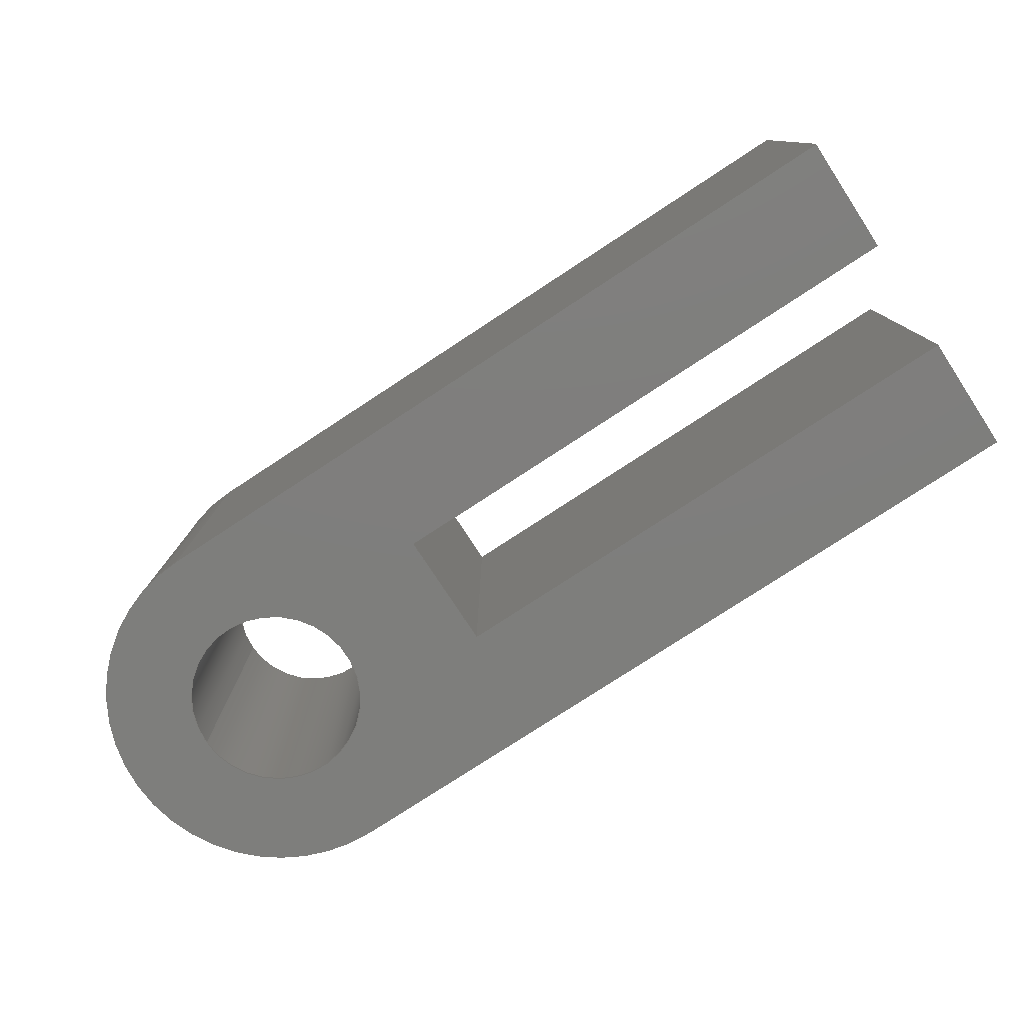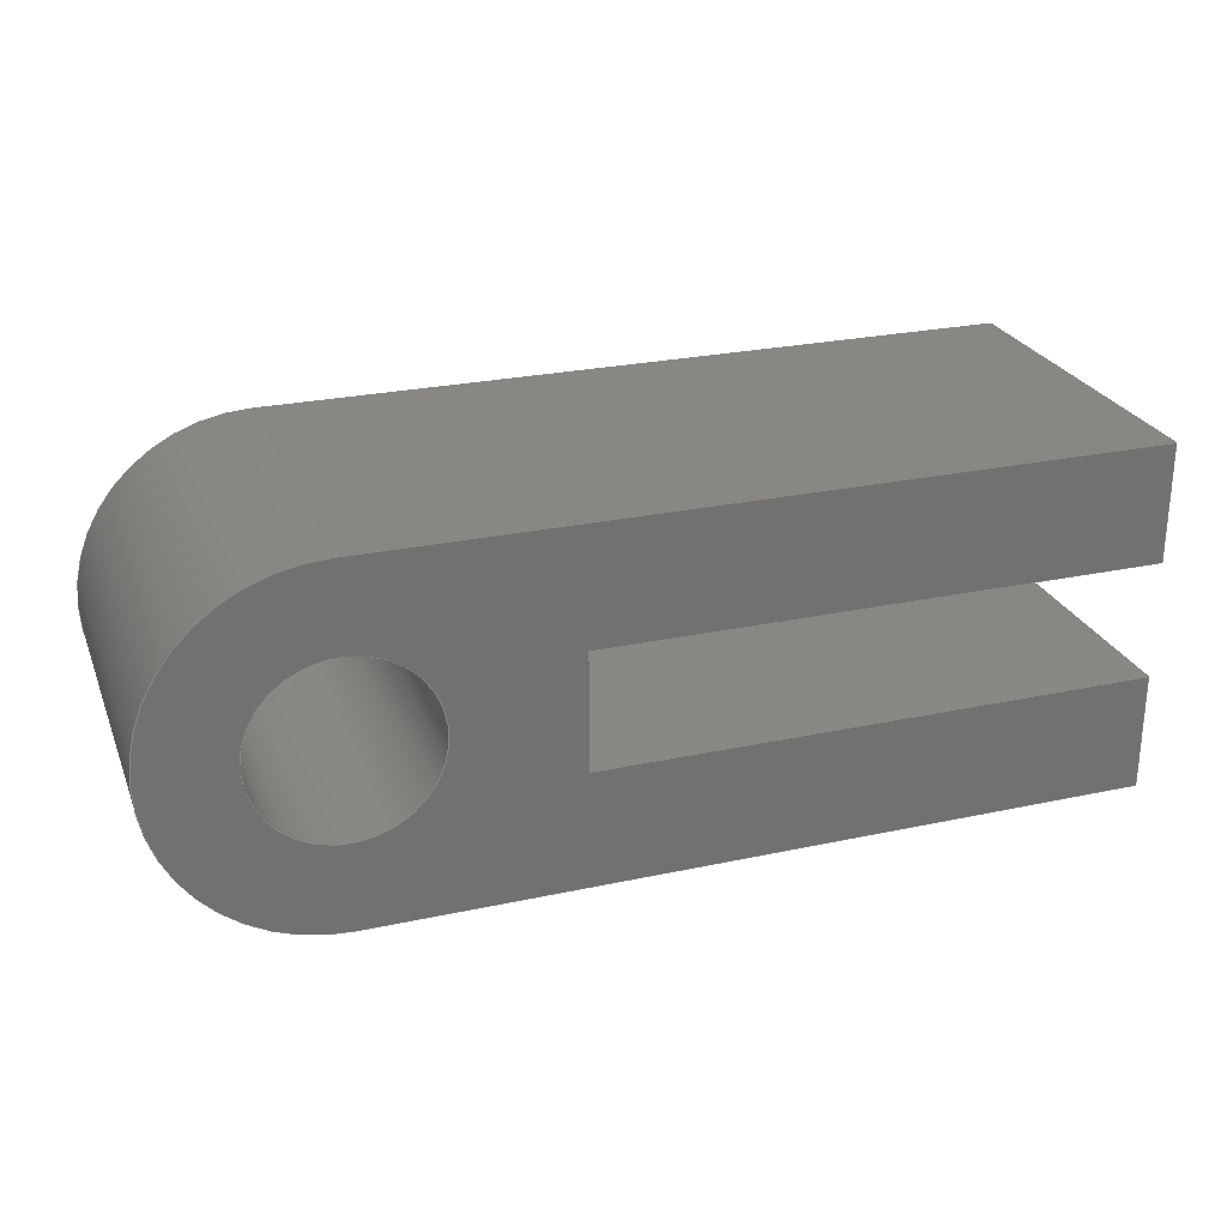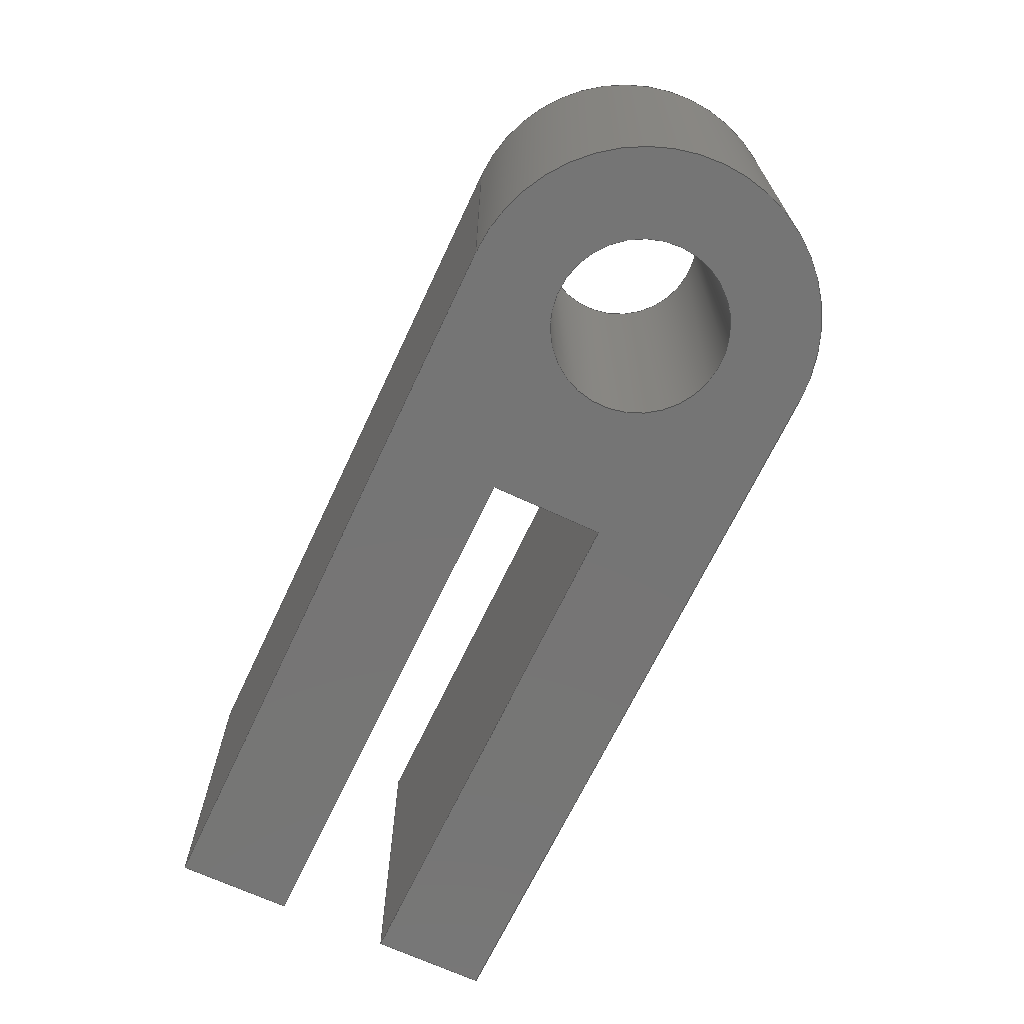
<metadata>
{"format":"step","ext":"step","renderer":"f3d","projection":"perspective","resolution":1024,"background":"white","views":[{"elev":-78.0,"azim":33.2,"up":"+Y"},{"elev":25.9,"azim":-18.9,"up":"+Z"},{"elev":-67.8,"azim":-115.2,"up":"+Y"}]}
</metadata>
<code>
ISO-10303-21;
DATA;
#1=MECHANICAL_DESIGN_GEOMETRIC_PRESENTATION_REPRESENTATION('',(#4),#347);
#2=SHAPE_REPRESENTATION_RELATIONSHIP('SRR','None',#357,#3);
#3=ADVANCED_BREP_SHAPE_REPRESENTATION('',(#5),#346);
#4=STYLED_ITEM('',(#367),#5);
#5=MANIFOLD_SOLID_BREP('Body1',#203);
#6=CYLINDRICAL_SURFACE('',#220,0.375);
#7=CYLINDRICAL_SURFACE('',#225,0.75);
#8=FACE_BOUND('',#22,.T.);
#9=FACE_BOUND('',#33,.T.);
#10=FACE_OUTER_BOUND('',#21,.T.);
#11=FACE_OUTER_BOUND('',#23,.T.);
#12=FACE_OUTER_BOUND('',#24,.T.);
#13=FACE_OUTER_BOUND('',#25,.T.);
#14=FACE_OUTER_BOUND('',#26,.T.);
#15=FACE_OUTER_BOUND('',#27,.T.);
#16=FACE_OUTER_BOUND('',#28,.T.);
#17=FACE_OUTER_BOUND('',#29,.T.);
#18=FACE_OUTER_BOUND('',#30,.T.);
#19=FACE_OUTER_BOUND('',#31,.T.);
#20=FACE_OUTER_BOUND('',#32,.T.);
#21=EDGE_LOOP('',(#129,#130,#131,#132,#133,#134,#135,#136));
#22=EDGE_LOOP('',(#137));
#23=EDGE_LOOP('',(#138,#139,#140,#141));
#24=EDGE_LOOP('',(#142,#143,#144,#145));
#25=EDGE_LOOP('',(#146,#147,#148,#149));
#26=EDGE_LOOP('',(#150,#151,#152,#153));
#27=EDGE_LOOP('',(#154,#155,#156,#157));
#28=EDGE_LOOP('',(#158,#159,#160,#161));
#29=EDGE_LOOP('',(#162,#163,#164,#165));
#30=EDGE_LOOP('',(#166,#167,#168,#169));
#31=EDGE_LOOP('',(#170,#171,#172,#173));
#32=EDGE_LOOP('',(#174,#175,#176,#177,#178,#179,#180,#181));
#33=EDGE_LOOP('',(#182));
#34=CIRCLE('',#218,0.75);
#35=CIRCLE('',#219,0.375);
#36=CIRCLE('',#221,0.375);
#37=CIRCLE('',#226,0.75);
#38=LINE('',#291,#61);
#39=LINE('',#293,#62);
#40=LINE('',#295,#63);
#41=LINE('',#297,#64);
#42=LINE('',#301,#65);
#43=LINE('',#303,#66);
#44=LINE('',#304,#67);
#45=LINE('',#310,#68);
#46=LINE('',#313,#69);
#47=LINE('',#315,#70);
#48=LINE('',#316,#71);
#49=LINE('',#319,#72);
#50=LINE('',#320,#73);
#51=LINE('',#323,#74);
#52=LINE('',#324,#75);
#53=LINE('',#328,#76);
#54=LINE('',#331,#77);
#55=LINE('',#332,#78);
#56=LINE('',#335,#79);
#57=LINE('',#336,#80);
#58=LINE('',#339,#81);
#59=LINE('',#340,#82);
#60=LINE('',#342,#83);
#61=VECTOR('',#236,0.3937);
#62=VECTOR('',#237,0.3937);
#63=VECTOR('',#238,0.3937);
#64=VECTOR('',#239,0.3937);
#65=VECTOR('',#242,0.3937);
#66=VECTOR('',#243,0.3937);
#67=VECTOR('',#244,0.3937);
#68=VECTOR('',#251,0.375);
#69=VECTOR('',#254,0.3937);
#70=VECTOR('',#255,0.3937);
#71=VECTOR('',#256,0.3937);
#72=VECTOR('',#259,0.3937);
#73=VECTOR('',#260,0.3937);
#74=VECTOR('',#263,0.3937);
#75=VECTOR('',#264,0.3937);
#76=VECTOR('',#269,0.3937);
#77=VECTOR('',#272,0.3937);
#78=VECTOR('',#273,0.3937);
#79=VECTOR('',#276,0.3937);
#80=VECTOR('',#277,0.3937);
#81=VECTOR('',#280,0.3937);
#82=VECTOR('',#281,0.3937);
#83=VECTOR('',#284,0.3937);
#84=VERTEX_POINT('',#289);
#85=VERTEX_POINT('',#290);
#86=VERTEX_POINT('',#292);
#87=VERTEX_POINT('',#294);
#88=VERTEX_POINT('',#296);
#89=VERTEX_POINT('',#298);
#90=VERTEX_POINT('',#300);
#91=VERTEX_POINT('',#302);
#92=VERTEX_POINT('',#305);
#93=VERTEX_POINT('',#308);
#94=VERTEX_POINT('',#312);
#95=VERTEX_POINT('',#314);
#96=VERTEX_POINT('',#318);
#97=VERTEX_POINT('',#322);
#98=VERTEX_POINT('',#326);
#99=VERTEX_POINT('',#330);
#100=VERTEX_POINT('',#334);
#101=VERTEX_POINT('',#338);
#102=EDGE_CURVE('',#84,#85,#38,.T.);
#103=EDGE_CURVE('',#85,#86,#39,.T.);
#104=EDGE_CURVE('',#86,#87,#40,.T.);
#105=EDGE_CURVE('',#87,#88,#41,.T.);
#106=EDGE_CURVE('',#88,#89,#34,.T.);
#107=EDGE_CURVE('',#89,#90,#42,.T.);
#108=EDGE_CURVE('',#90,#91,#43,.T.);
#109=EDGE_CURVE('',#91,#84,#44,.T.);
#110=EDGE_CURVE('',#92,#92,#35,.T.);
#111=EDGE_CURVE('',#93,#93,#36,.T.);
#112=EDGE_CURVE('',#93,#92,#45,.T.);
#113=EDGE_CURVE('',#94,#85,#46,.T.);
#114=EDGE_CURVE('',#95,#94,#47,.T.);
#115=EDGE_CURVE('',#86,#95,#48,.T.);
#116=EDGE_CURVE('',#96,#95,#49,.T.);
#117=EDGE_CURVE('',#87,#96,#50,.T.);
#118=EDGE_CURVE('',#97,#96,#51,.T.);
#119=EDGE_CURVE('',#88,#97,#52,.T.);
#120=EDGE_CURVE('',#98,#97,#37,.T.);
#121=EDGE_CURVE('',#89,#98,#53,.T.);
#122=EDGE_CURVE('',#99,#98,#54,.T.);
#123=EDGE_CURVE('',#90,#99,#55,.T.);
#124=EDGE_CURVE('',#100,#99,#56,.T.);
#125=EDGE_CURVE('',#91,#100,#57,.T.);
#126=EDGE_CURVE('',#101,#100,#58,.T.);
#127=EDGE_CURVE('',#84,#101,#59,.T.);
#128=EDGE_CURVE('',#94,#101,#60,.T.);
#129=ORIENTED_EDGE('',*,*,#102,.T.);
#130=ORIENTED_EDGE('',*,*,#103,.T.);
#131=ORIENTED_EDGE('',*,*,#104,.T.);
#132=ORIENTED_EDGE('',*,*,#105,.T.);
#133=ORIENTED_EDGE('',*,*,#106,.T.);
#134=ORIENTED_EDGE('',*,*,#107,.T.);
#135=ORIENTED_EDGE('',*,*,#108,.T.);
#136=ORIENTED_EDGE('',*,*,#109,.T.);
#137=ORIENTED_EDGE('',*,*,#110,.T.);
#138=ORIENTED_EDGE('',*,*,#111,.F.);
#139=ORIENTED_EDGE('',*,*,#112,.T.);
#140=ORIENTED_EDGE('',*,*,#110,.F.);
#141=ORIENTED_EDGE('',*,*,#112,.F.);
#142=ORIENTED_EDGE('',*,*,#113,.F.);
#143=ORIENTED_EDGE('',*,*,#114,.F.);
#144=ORIENTED_EDGE('',*,*,#115,.F.);
#145=ORIENTED_EDGE('',*,*,#103,.F.);
#146=ORIENTED_EDGE('',*,*,#115,.T.);
#147=ORIENTED_EDGE('',*,*,#116,.F.);
#148=ORIENTED_EDGE('',*,*,#117,.F.);
#149=ORIENTED_EDGE('',*,*,#104,.F.);
#150=ORIENTED_EDGE('',*,*,#117,.T.);
#151=ORIENTED_EDGE('',*,*,#118,.F.);
#152=ORIENTED_EDGE('',*,*,#119,.F.);
#153=ORIENTED_EDGE('',*,*,#105,.F.);
#154=ORIENTED_EDGE('',*,*,#119,.T.);
#155=ORIENTED_EDGE('',*,*,#120,.F.);
#156=ORIENTED_EDGE('',*,*,#121,.F.);
#157=ORIENTED_EDGE('',*,*,#106,.F.);
#158=ORIENTED_EDGE('',*,*,#121,.T.);
#159=ORIENTED_EDGE('',*,*,#122,.F.);
#160=ORIENTED_EDGE('',*,*,#123,.F.);
#161=ORIENTED_EDGE('',*,*,#107,.F.);
#162=ORIENTED_EDGE('',*,*,#123,.T.);
#163=ORIENTED_EDGE('',*,*,#124,.F.);
#164=ORIENTED_EDGE('',*,*,#125,.F.);
#165=ORIENTED_EDGE('',*,*,#108,.F.);
#166=ORIENTED_EDGE('',*,*,#125,.T.);
#167=ORIENTED_EDGE('',*,*,#126,.F.);
#168=ORIENTED_EDGE('',*,*,#127,.F.);
#169=ORIENTED_EDGE('',*,*,#109,.F.);
#170=ORIENTED_EDGE('',*,*,#127,.T.);
#171=ORIENTED_EDGE('',*,*,#128,.F.);
#172=ORIENTED_EDGE('',*,*,#113,.T.);
#173=ORIENTED_EDGE('',*,*,#102,.F.);
#174=ORIENTED_EDGE('',*,*,#128,.T.);
#175=ORIENTED_EDGE('',*,*,#126,.T.);
#176=ORIENTED_EDGE('',*,*,#124,.T.);
#177=ORIENTED_EDGE('',*,*,#122,.T.);
#178=ORIENTED_EDGE('',*,*,#120,.T.);
#179=ORIENTED_EDGE('',*,*,#118,.T.);
#180=ORIENTED_EDGE('',*,*,#116,.T.);
#181=ORIENTED_EDGE('',*,*,#114,.T.);
#182=ORIENTED_EDGE('',*,*,#111,.T.);
#183=PLANE('',#217);
#184=PLANE('',#222);
#185=PLANE('',#223);
#186=PLANE('',#224);
#187=PLANE('',#227);
#188=PLANE('',#228);
#189=PLANE('',#229);
#190=PLANE('',#230);
#191=PLANE('',#231);
#192=ADVANCED_FACE('',(#10,#8),#183,.F.);
#193=ADVANCED_FACE('',(#11),#6,.F.);
#194=ADVANCED_FACE('',(#12),#184,.T.);
#195=ADVANCED_FACE('',(#13),#185,.T.);
#196=ADVANCED_FACE('',(#14),#186,.T.);
#197=ADVANCED_FACE('',(#15),#7,.T.);
#198=ADVANCED_FACE('',(#16),#187,.T.);
#199=ADVANCED_FACE('',(#17),#188,.T.);
#200=ADVANCED_FACE('',(#18),#189,.T.);
#201=ADVANCED_FACE('',(#19),#190,.T.);
#202=ADVANCED_FACE('',(#20,#9),#191,.T.);
#203=CLOSED_SHELL('',(#192,#193,#194,#195,#196,#197,#198,#199,#200,#201,
#202));
#204=DERIVED_UNIT_ELEMENT(#206,1);
#205=DERIVED_UNIT_ELEMENT(#351,3);
#206=(
MASS_UNIT()
NAMED_UNIT(*)
SI_UNIT(.KILO.,.GRAM.)
);
#207=DERIVED_UNIT((#204,#205));
#208=MEASURE_REPRESENTATION_ITEM('density measure',
POSITIVE_RATIO_MEASURE(1290),#207);
#209=PROPERTY_DEFINITION_REPRESENTATION(#214,#211);
#210=PROPERTY_DEFINITION_REPRESENTATION(#215,#212);
#211=REPRESENTATION('material name',(#213),#346);
#212=REPRESENTATION('density',(#208),#346);
#213=DESCRIPTIVE_REPRESENTATION_ITEM('Plastic','Plastic');
#214=PROPERTY_DEFINITION('material property','material name',#359);
#215=PROPERTY_DEFINITION('material property','density of part',#359);
#216=AXIS2_PLACEMENT_3D('placement',#287,#232,#233);
#217=AXIS2_PLACEMENT_3D('',#288,#234,#235);
#218=AXIS2_PLACEMENT_3D('',#299,#240,#241);
#219=AXIS2_PLACEMENT_3D('',#306,#245,#246);
#220=AXIS2_PLACEMENT_3D('',#307,#247,#248);
#221=AXIS2_PLACEMENT_3D('',#309,#249,#250);
#222=AXIS2_PLACEMENT_3D('',#311,#252,#253);
#223=AXIS2_PLACEMENT_3D('',#317,#257,#258);
#224=AXIS2_PLACEMENT_3D('',#321,#261,#262);
#225=AXIS2_PLACEMENT_3D('',#325,#265,#266);
#226=AXIS2_PLACEMENT_3D('',#327,#267,#268);
#227=AXIS2_PLACEMENT_3D('',#329,#270,#271);
#228=AXIS2_PLACEMENT_3D('',#333,#274,#275);
#229=AXIS2_PLACEMENT_3D('',#337,#278,#279);
#230=AXIS2_PLACEMENT_3D('',#341,#282,#283);
#231=AXIS2_PLACEMENT_3D('',#343,#285,#286);
#232=DIRECTION('axis',(0,0,1));
#233=DIRECTION('refdir',(1,0,0));
#234=DIRECTION('center_axis',(0,1,0));
#235=DIRECTION('ref_axis',(1,0,0));
#236=DIRECTION('',(0,0,1));
#237=DIRECTION('',(1,0,7.44e-17));
#238=DIRECTION('',(0,0,1));
#239=DIRECTION('',(-1,0,0));
#240=DIRECTION('center_axis',(0,-1,0));
#241=DIRECTION('ref_axis',(0,0,-1));
#242=DIRECTION('',(1,0,0));
#243=DIRECTION('',(0,0,1));
#244=DIRECTION('',(-1,0,0));
#245=DIRECTION('center_axis',(0,1,0));
#246=DIRECTION('ref_axis',(1,0,0));
#247=DIRECTION('center_axis',(0,1,0));
#248=DIRECTION('ref_axis',(1,0,0));
#249=DIRECTION('center_axis',(0,-1,0));
#250=DIRECTION('ref_axis',(1,0,0));
#251=DIRECTION('',(0,-1,0));
#252=DIRECTION('center_axis',(7.44e-17,0,-1));
#253=DIRECTION('ref_axis',(-1,0,-7.44e-17));
#254=DIRECTION('',(0,-1,0));
#255=DIRECTION('',(-1,0,-7.44e-17));
#256=DIRECTION('',(0,1,0));
#257=DIRECTION('center_axis',(1,0,0));
#258=DIRECTION('ref_axis',(0,0,-1));
#259=DIRECTION('',(0,0,-1));
#260=DIRECTION('',(0,1,0));
#261=DIRECTION('center_axis',(0,0,1));
#262=DIRECTION('ref_axis',(1,0,0));
#263=DIRECTION('',(1,0,0));
#264=DIRECTION('',(0,1,0));
#265=DIRECTION('center_axis',(0,1,0));
#266=DIRECTION('ref_axis',(0,0,-1));
#267=DIRECTION('center_axis',(0,1,0));
#268=DIRECTION('ref_axis',(0,0,-1));
#269=DIRECTION('',(0,1,0));
#270=DIRECTION('center_axis',(0,0,-1));
#271=DIRECTION('ref_axis',(-1,0,0));
#272=DIRECTION('',(-1,0,0));
#273=DIRECTION('',(0,1,0));
#274=DIRECTION('center_axis',(1,0,0));
#275=DIRECTION('ref_axis',(0,0,-1));
#276=DIRECTION('',(0,0,-1));
#277=DIRECTION('',(0,1,0));
#278=DIRECTION('center_axis',(0,0,1));
#279=DIRECTION('ref_axis',(1,0,0));
#280=DIRECTION('',(1,0,0));
#281=DIRECTION('',(0,1,0));
#282=DIRECTION('center_axis',(1,0,0));
#283=DIRECTION('ref_axis',(0,0,-1));
#284=DIRECTION('',(0,0,-1));
#285=DIRECTION('center_axis',(0,1,0));
#286=DIRECTION('ref_axis',(1,0,0));
#287=CARTESIAN_POINT('',(0,0,0));
#288=CARTESIAN_POINT('Origin',(1.25,-0.75,0));
#289=CARTESIAN_POINT('',(0.9,-0.75,-0.25));
#290=CARTESIAN_POINT('',(0.9,-0.75,0.25));
#291=CARTESIAN_POINT('',(0.9,-0.75,0.25));
#292=CARTESIAN_POINT('',(3.25,-0.75,0.25));
#293=CARTESIAN_POINT('',(0.9,-0.75,0.25));
#294=CARTESIAN_POINT('',(3.25,-0.75,0.75));
#295=CARTESIAN_POINT('',(3.25,-0.75,0.75));
#296=CARTESIAN_POINT('',(0,-0.75,0.75));
#297=CARTESIAN_POINT('',(0,-0.75,0.75));
#298=CARTESIAN_POINT('',(0,-0.75,-0.75));
#299=CARTESIAN_POINT('Origin',(0,-0.75,0));
#300=CARTESIAN_POINT('',(3.25,-0.75,-0.75));
#301=CARTESIAN_POINT('',(0,-0.75,-0.75));
#302=CARTESIAN_POINT('',(3.25,-0.75,-0.25));
#303=CARTESIAN_POINT('',(3.25,-0.75,-0.25));
#304=CARTESIAN_POINT('',(0.9,-0.75,-0.25));
#305=CARTESIAN_POINT('',(-0.375,-0.75,4.592e-17));
#306=CARTESIAN_POINT('Origin',(0,-0.75,0));
#307=CARTESIAN_POINT('Origin',(0,0,0));
#308=CARTESIAN_POINT('',(-0.375,0.75,4.592e-17));
#309=CARTESIAN_POINT('Origin',(0,0.75,0));
#310=CARTESIAN_POINT('',(-0.375,0,4.592e-17));
#311=CARTESIAN_POINT('Origin',(3.25,0,0.25));
#312=CARTESIAN_POINT('',(0.9,0.75,0.25));
#313=CARTESIAN_POINT('',(0.9,0,0.25));
#314=CARTESIAN_POINT('',(3.25,0.75,0.25));
#315=CARTESIAN_POINT('',(0.9,0.75,0.25));
#316=CARTESIAN_POINT('',(3.25,0,0.25));
#317=CARTESIAN_POINT('Origin',(3.25,0,0.75));
#318=CARTESIAN_POINT('',(3.25,0.75,0.75));
#319=CARTESIAN_POINT('',(3.25,0.75,0.75));
#320=CARTESIAN_POINT('',(3.25,0,0.75));
#321=CARTESIAN_POINT('Origin',(0,0,0.75));
#322=CARTESIAN_POINT('',(0,0.75,0.75));
#323=CARTESIAN_POINT('',(0,0.75,0.75));
#324=CARTESIAN_POINT('',(0,0,0.75));
#325=CARTESIAN_POINT('Origin',(0,0,0));
#326=CARTESIAN_POINT('',(0,0.75,-0.75));
#327=CARTESIAN_POINT('Origin',(0,0.75,0));
#328=CARTESIAN_POINT('',(0,0,-0.75));
#329=CARTESIAN_POINT('Origin',(3.25,0,-0.75));
#330=CARTESIAN_POINT('',(3.25,0.75,-0.75));
#331=CARTESIAN_POINT('',(0,0.75,-0.75));
#332=CARTESIAN_POINT('',(3.25,0,-0.75));
#333=CARTESIAN_POINT('Origin',(3.25,0,-0.25));
#334=CARTESIAN_POINT('',(3.25,0.75,-0.25));
#335=CARTESIAN_POINT('',(3.25,0.75,-0.25));
#336=CARTESIAN_POINT('',(3.25,0,-0.25));
#337=CARTESIAN_POINT('Origin',(0.9,0,-0.25));
#338=CARTESIAN_POINT('',(0.9,0.75,-0.25));
#339=CARTESIAN_POINT('',(0.9,0.75,-0.25));
#340=CARTESIAN_POINT('',(0.9,0,-0.25));
#341=CARTESIAN_POINT('Origin',(0.9,0,0.25));
#342=CARTESIAN_POINT('',(0.9,0.75,0.25));
#343=CARTESIAN_POINT('Origin',(1.25,0.75,0));
#344=UNCERTAINTY_MEASURE_WITH_UNIT(LENGTH_MEASURE(0.0003937),
#349,'DISTANCE_ACCURACY_VALUE',
'Maximum model space distance between geometric entities at asserted c
onnectivities');
#345=UNCERTAINTY_MEASURE_WITH_UNIT(LENGTH_MEASURE(0.0003937),
#349,'DISTANCE_ACCURACY_VALUE',
'Maximum model space distance between geometric entities at asserted c
onnectivities');
#346=(
GEOMETRIC_REPRESENTATION_CONTEXT(3)
GLOBAL_UNCERTAINTY_ASSIGNED_CONTEXT((#344))
GLOBAL_UNIT_ASSIGNED_CONTEXT((#349,#353,#354))
REPRESENTATION_CONTEXT('','3D')
);
#347=(
GEOMETRIC_REPRESENTATION_CONTEXT(3)
GLOBAL_UNCERTAINTY_ASSIGNED_CONTEXT((#345))
GLOBAL_UNIT_ASSIGNED_CONTEXT((#349,#353,#354))
REPRESENTATION_CONTEXT('','3D')
);
#348=DIMENSIONAL_EXPONENTS(1,0,0,0,0,0,0);
#349=(
CONVERSION_BASED_UNIT('inch',#352)
LENGTH_UNIT()
NAMED_UNIT(#348)
);
#350=(
LENGTH_UNIT()
NAMED_UNIT(*)
SI_UNIT(.MILLI.,.METRE.)
);
#351=(
LENGTH_UNIT()
NAMED_UNIT(*)
SI_UNIT($,.METRE.)
);
#352=LENGTH_MEASURE_WITH_UNIT(LENGTH_MEASURE(25.4),#350);
#353=(
NAMED_UNIT(*)
PLANE_ANGLE_UNIT()
SI_UNIT($,.RADIAN.)
);
#354=(
NAMED_UNIT(*)
SI_UNIT($,.STERADIAN.)
SOLID_ANGLE_UNIT()
);
#355=SHAPE_DEFINITION_REPRESENTATION(#356,#357);
#356=PRODUCT_DEFINITION_SHAPE('',$,#359);
#357=SHAPE_REPRESENTATION('',(#216),#346);
#358=PRODUCT_DEFINITION_CONTEXT('part definition',#363,'design');
#359=PRODUCT_DEFINITION('Untitled','Untitled',#360,#358);
#360=PRODUCT_DEFINITION_FORMATION('',$,#365);
#361=PRODUCT_RELATED_PRODUCT_CATEGORY('Untitled','Untitled',(#365));
#362=APPLICATION_PROTOCOL_DEFINITION('international standard',
'automotive_design',2009,#363);
#363=APPLICATION_CONTEXT(
'Core Data for Automotive Mechanical Design Process');
#364=PRODUCT_CONTEXT('part definition',#363,'mechanical');
#365=PRODUCT('Untitled','Untitled',$,(#364));
#366=PRESENTATION_STYLE_ASSIGNMENT((#368));
#367=PRESENTATION_STYLE_ASSIGNMENT((#369));
#368=SURFACE_STYLE_USAGE(.BOTH.,#370);
#369=SURFACE_STYLE_USAGE(.BOTH.,#371);
#370=SURFACE_SIDE_STYLE('',(#372));
#371=SURFACE_SIDE_STYLE('',(#373));
#372=SURFACE_STYLE_FILL_AREA(#374);
#373=SURFACE_STYLE_FILL_AREA(#375);
#374=FILL_AREA_STYLE('Plastic - Matte (Gray)',(#376));
#375=FILL_AREA_STYLE('Plastic - Glossy (Red)',(#377));
#376=FILL_AREA_STYLE_COLOUR('Plastic - Matte (Gray)',#378);
#377=FILL_AREA_STYLE_COLOUR('Plastic - Glossy (Red)',#379);
#378=COLOUR_RGB('Plastic - Matte (Gray)',0.702,0.702,
0.702);
#379=COLOUR_RGB('Plastic - Glossy (Red)',0.7686,0.2078,
0.1529);
ENDSEC;
END-ISO-10303-21;

</code>
